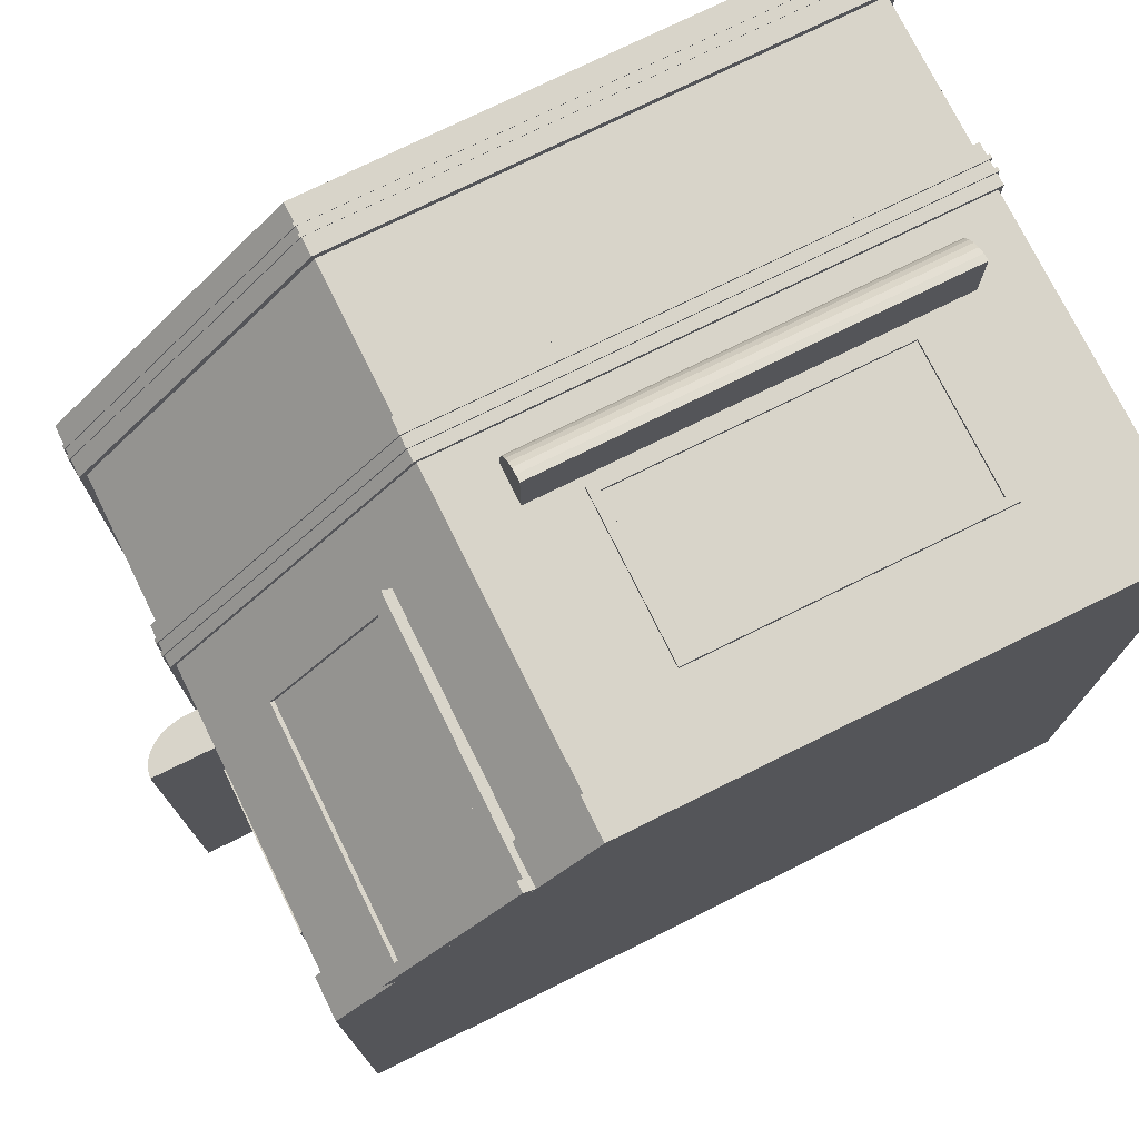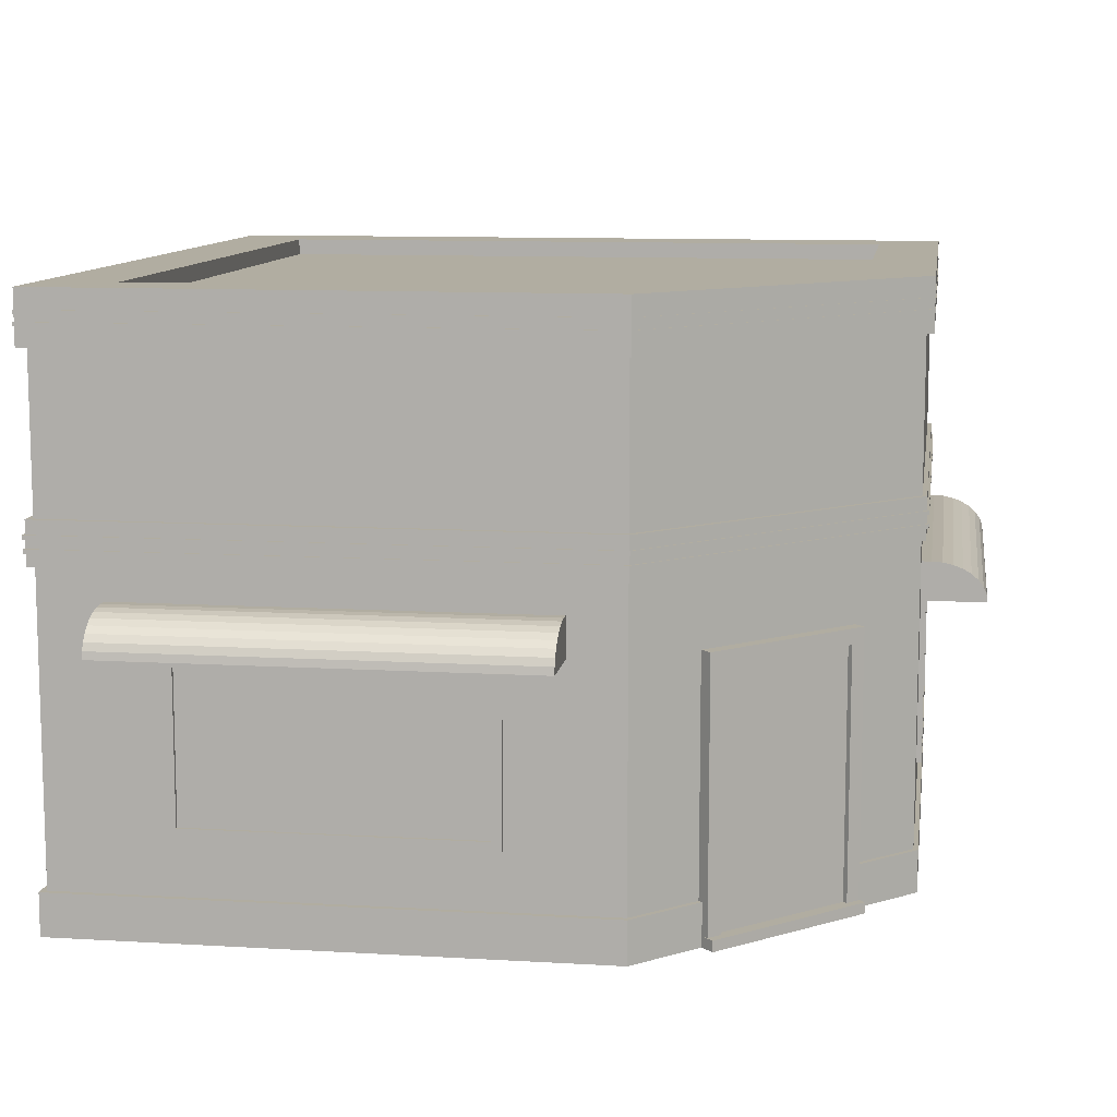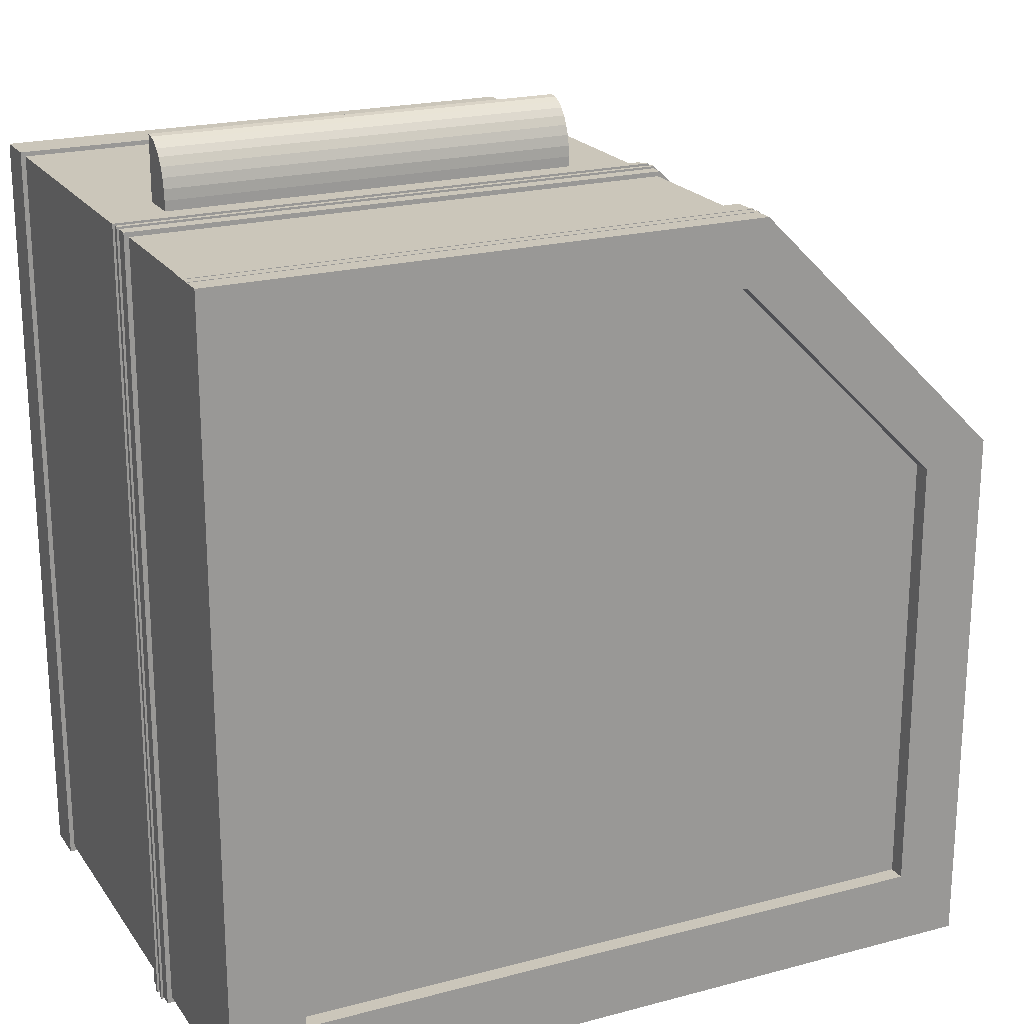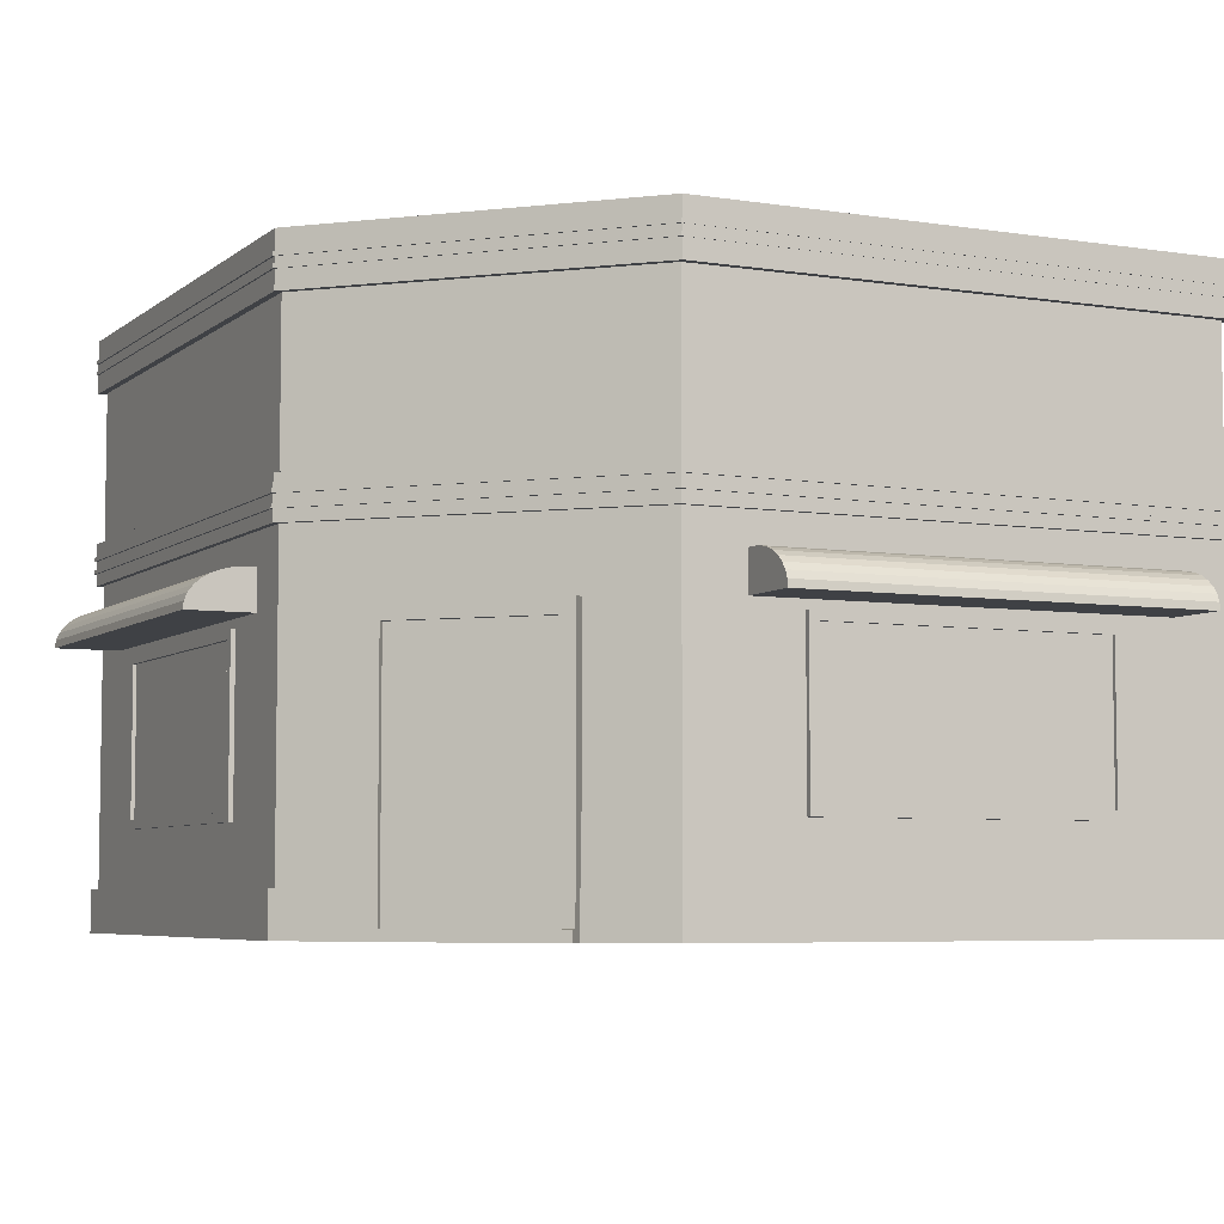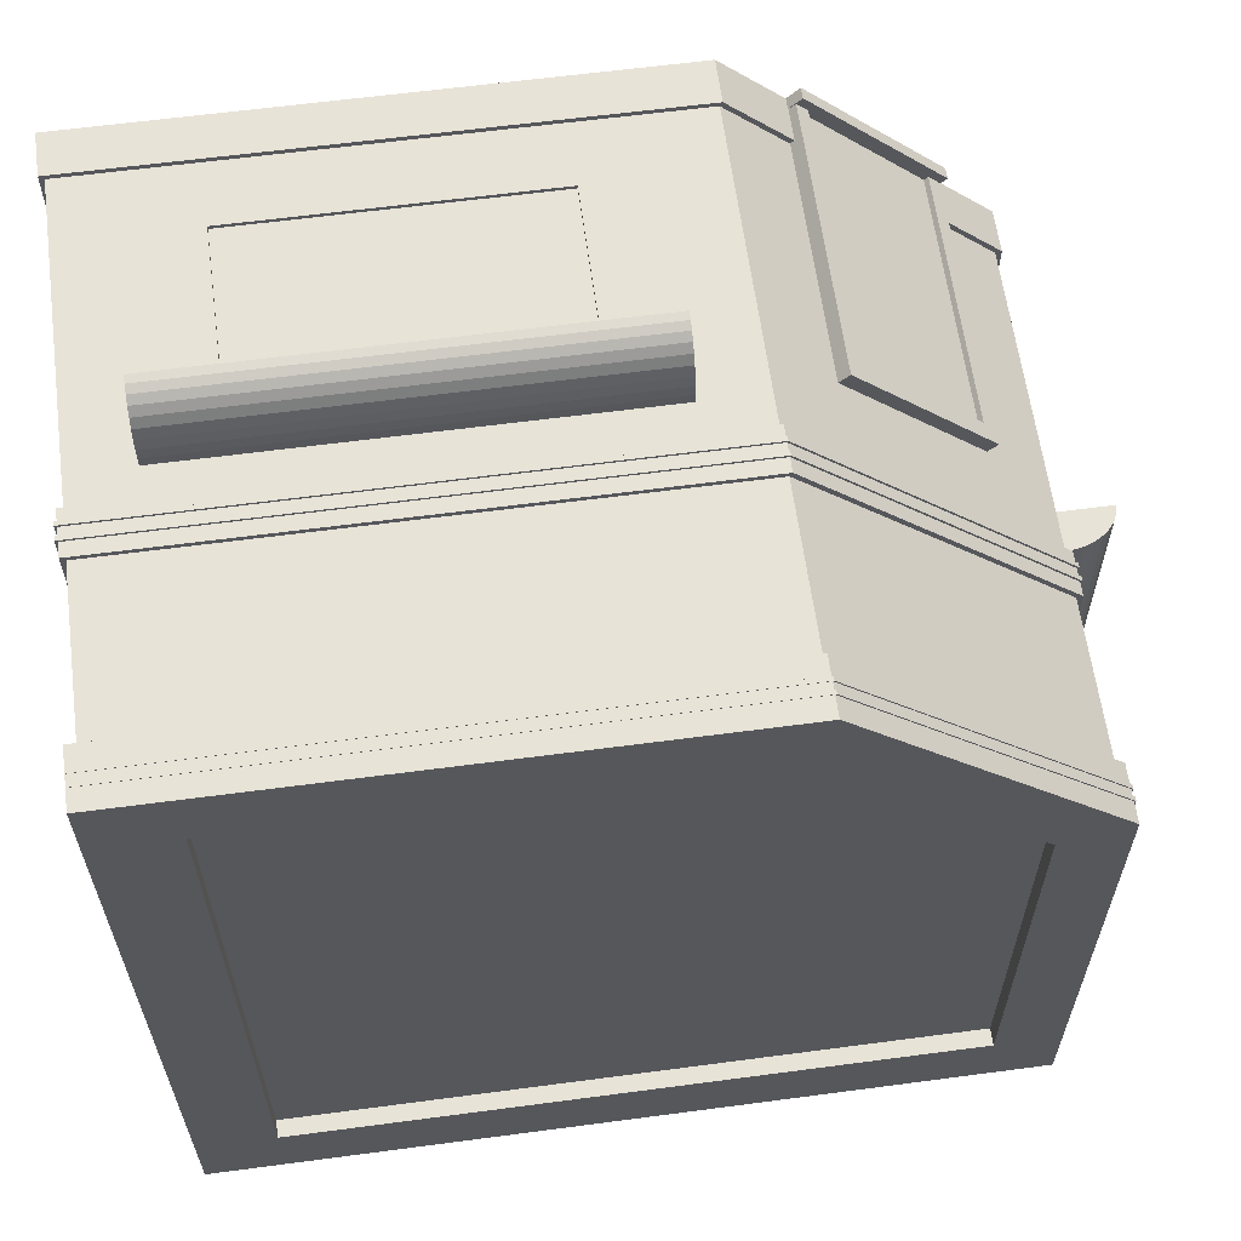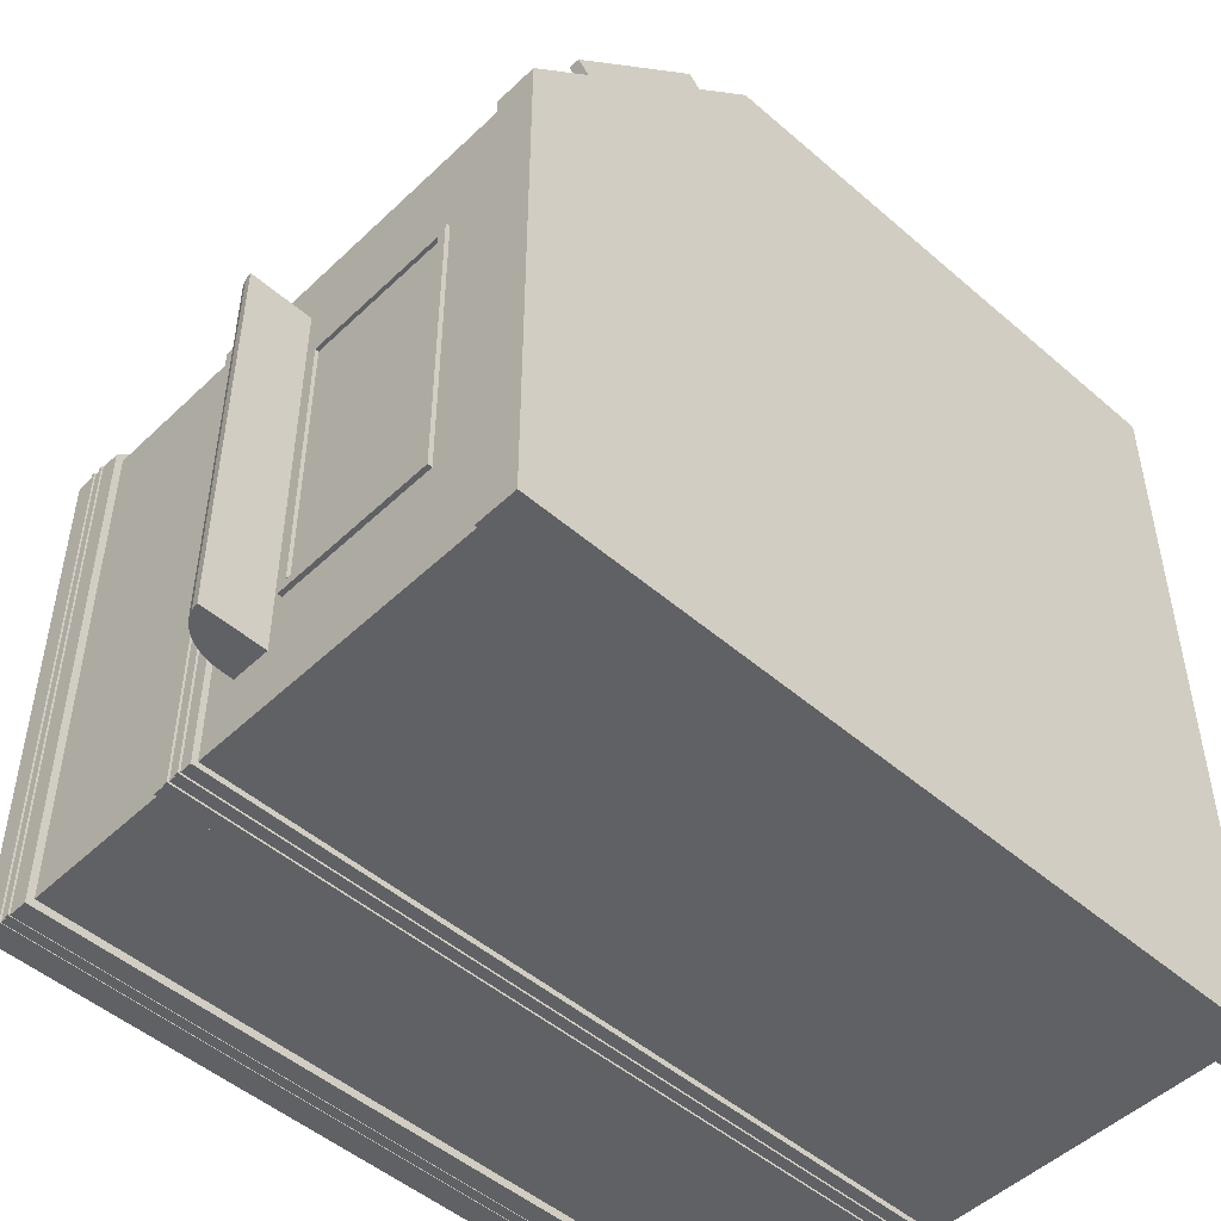
<metadata>
{"format":"obj","ext":"obj","renderer":"f3d","projection":"perspective","resolution":1024,"background":"white","views":[{"elev":75.1,"azim":-26.3,"up":"+Z"},{"elev":10.4,"azim":-81.5,"up":"+Y"},{"elev":21.2,"azim":154.6,"up":"+Z"},{"elev":-5.7,"azim":-25.7,"up":"+Y"},{"elev":61.7,"azim":172.3,"up":"+Z"},{"elev":-49.4,"azim":-43.7,"up":"+Z"}]}
</metadata>
<code>
v -567.4 141.1 -391.3
v -567.4 375.2 -391.3
v -538.3 141.1 -391.3
v -538.3 375.2 -391.3
v -567.4 141.1 41.65
v -567.4 375.2 41.65
v -538.3 141.1 41.65
v -538.3 375.2 41.65
v -567.4 153.3 -377.5
v -567.4 363 -377.5
v -567.4 363 27.88
v -567.4 153.3 27.88
v -562.3 153.3 -377.5
v -562.3 363 -377.5
v -562.3 363 27.88
v -562.3 153.3 27.88
v -52.72 141.1 553.7
v -52.72 375.2 553.7
v -52.72 141.1 524.6
v -52.72 375.2 524.6
v 380.2 141.1 553.7
v 380.2 375.2 553.7
v 380.2 141.1 524.6
v 380.2 375.2 524.6
v -38.95 153.3 553.7
v -38.95 363 553.7
v 366.5 363 553.7
v 366.5 153.3 553.7
v -38.95 153.3 548.6
v -38.95 363 548.6
v 366.5 363 548.6
v 366.5 153.3 548.6
v -575.6 442.8 -464.5
v -590.6 441.8 -464.5
v -605 438.7 -464.5
v -618.3 433.6 -464.5
v -629.9 426.8 -464.5
v -639.5 418.5 -464.5
v -646.6 409 -464.5
v -651 398.8 -464.5
v -652.4 388.1 -464.5
v -541.2 442.8 -464.5
v -541.5 388.1 -464.5
v -575.6 442.8 120.7
v -590.6 441.8 120.7
v -605 438.7 120.7
v -618.3 433.6 120.7
v -629.9 426.8 120.7
v -639.5 418.5 120.7
v -646.6 409 120.7
v -651 398.8 120.7
v -652.4 388.1 120.7
v -541.2 442.8 120.7
v -541.5 388.1 120.7
v -126.5 442.8 560.4
v -126.5 441.8 575.4
v -126.5 438.7 589.9
v -126.5 433.6 603.1
v -126.5 426.8 614.8
v -126.5 418.5 624.4
v -126.5 409 631.5
v -126.5 398.8 635.8
v -126.5 388.1 637.3
v -126.5 442.8 526.1
v -126.5 388.1 526.3
v 458.7 442.8 560.4
v 458.7 441.8 575.4
v 458.7 438.7 589.9
v 458.7 433.6 603.1
v 458.7 426.8 614.8
v 458.7 418.5 624.4
v 458.7 409 631.5
v 458.7 398.8 635.8
v 458.7 388.1 637.3
v 458.7 442.8 526.1
v 458.7 388.1 526.3
v 550.7 803 557.3
v 550.7 803 -566.2
v -573.7 803 -566.2
v -573.7 803 201.3
v -215.5 803 557.2
v 550.7 808.7 557.3
v 550.7 808.7 -566.2
v -573.7 808.7 -566.2
v -573.7 808.7 201.3
v -215.5 808.7 557.2
v 550.7 787.8 557.3
v 550.7 787.8 -566.2
v -573.7 787.8 -566.2
v -573.7 787.8 201.3
v -215.5 787.8 557.2
v 550.7 793.5 557.3
v 550.7 793.5 -566.2
v -573.7 793.5 -566.2
v -573.7 793.5 201.3
v -215.5 793.5 557.2
v 549.3 521.1 555.9
v 549.3 521.1 -564.8
v -572.3 521.1 -564.8
v -572.3 521.1 200.8
v -215 521.1 555.8
v 549.3 527 555.9
v 549.3 527 -564.8
v -572.3 527 -564.8
v -572.3 527 200.8
v -215 527 555.8
v 549.3 503.2 555.9
v 549.3 503.2 -564.8
v -572.3 503.2 -564.8
v -572.3 503.2 200.8
v -215 503.2 555.8
v 549.3 509.1 555.9
v 549.3 509.1 -564.8
v -572.3 509.1 -564.8
v -572.3 509.1 200.8
v -215 509.1 555.8
v -500.8 0.9905 300.1
v -500.8 16.21 300.1
v -445.4 0.9905 244.7
v -445.4 16.21 244.7
v -315.1 0.9905 485.8
v -315.1 16.21 485.8
v -259.7 0.9905 430.4
v -259.7 16.21 430.4
v -491.8 1.371 292.5
v -491.8 387.4 292.5
v -455.4 1.371 256.1
v -455.4 387.4 256.1
v -307.5 1.371 476.8
v -307.5 387.4 476.8
v -271.1 1.371 440.3
v -271.1 387.4 440.3
v -476.4 1.363 307.9
v -476.4 365.9 307.9
v -322.5 365.9 461.7
v -322.5 1.363 461.7
v -471.2 1.363 302.7
v -471.2 365.9 302.7
v -317.4 365.9 456.6
v -317.4 1.363 456.6
v 546.3 486.3 552.9
v 546.3 486.3 -561.9
v -569.3 486.3 -561.9
v -569.3 486.3 199.7
v -213.9 486.3 552.8
v 546.3 546.3 552.9
v 546.3 546.3 -561.9
v -569.3 546.3 -561.9
v -569.3 546.3 199.7
v -213.9 546.3 552.8
v 546.3 0.9783 552.9
v 546.3 0.9783 -561.9
v -569.3 0.9783 -561.9
v -569.3 0.9782 199.7
v -213.9 0.9783 552.8
v 546.3 61 552.9
v 546.3 61 -561.9
v -569.3 61 -561.9
v -569.3 61 199.7
v -213.9 61 552.8
v 539.7 2.355 546.5
v 539.7 2.355 -553.4
v -561.1 2.355 -553.4
v -561.1 2.354 198
v -210.4 2.355 546.4
v 539.7 761 546.5
v 539.7 761 -553.4
v -561.1 761 -553.4
v -561.1 761 198
v -210.4 761 546.4
v 551.5 761 556.7
v 551.5 761 -565.2
v -571.3 761 -565.2
v -571.3 761 201.2
v -213.6 761 556.6
v 551.5 836.7 556.7
v 551.5 836.7 -565.2
v -571.3 836.7 -565.2
v -571.3 836.7 201.2
v -213.6 836.7 556.6
v 446.1 836.7 465.7
v 446.1 836.7 -459.8
v -480.1 836.7 -459.8
v -480.1 836.7 172.4
v -185.1 836.7 465.6
v 446.1 813.1 465.7
v 446.1 813.1 -459.8
v -480.1 813.1 -459.8
v -480.1 813.1 172.4
v -185.1 813.1 465.6
v -561.1 546 198
v -210.4 546 546.4
v -561.1 546 -553.4
v 539.7 546 -553.4
v 539.7 546 546.5
f 2 4 3 1
f 4 8 7 3
f 8 6 5 7
f 1 5 12 9
f 1 3 7 5
f 6 8 4 2
f 9 12 16 13
f 6 2 10 11
f 5 6 11 12
f 2 1 9 10
f 15 14 13 16
f 11 10 14 15
f 12 11 15 16
f 10 9 13 14
f 18 20 19 17
f 20 24 23 19
f 24 22 21 23
f 17 21 28 25
f 17 19 23 21
f 22 24 20 18
f 25 28 32 29
f 22 18 26 27
f 21 22 27 28
f 18 17 25 26
f 31 30 29 32
f 27 26 30 31
f 28 27 31 32
f 26 25 29 30
f 34 33 42 43 41 40 39 38 37 36 35
f 45 46 47 48 49 50 51 52 54 53 44
f 33 34 45 44
f 34 35 46 45
f 35 36 47 46
f 36 37 48 47
f 37 38 49 48
f 38 39 50 49
f 39 40 51 50
f 40 41 52 51
f 42 33 44 53
f 41 43 54 52
f 43 42 53 54
f 56 55 64 65 63 62 61 60 59 58 57
f 67 68 69 70 71 72 73 74 76 75 66
f 55 56 67 66
f 56 57 68 67
f 57 58 69 68
f 58 59 70 69
f 59 60 71 70
f 60 61 72 71
f 61 62 73 72
f 62 63 74 73
f 64 55 66 75
f 63 65 76 74
f 65 64 75 76
f 77 81 80 79 78
f 82 83 84 85 86
f 80 81 86 85
f 79 80 85 84
f 78 79 84 83
f 77 78 83 82
f 81 77 82 86
f 87 91 90 89 88
f 92 93 94 95 96
f 90 91 96 95
f 89 90 95 94
f 88 89 94 93
f 87 88 93 92
f 91 87 92 96
f 97 101 100 99 98
f 102 103 104 105 106
f 100 101 106 105
f 99 100 105 104
f 98 99 104 103
f 97 98 103 102
f 101 97 102 106
f 107 111 110 109 108
f 112 113 114 115 116
f 110 111 116 115
f 109 110 115 114
f 108 109 114 113
f 107 108 113 112
f 111 107 112 116
f 118 120 119 117
f 120 124 123 119
f 124 122 121 123
f 122 118 117 121
f 117 119 123 121
f 122 124 120 118
f 126 128 127 125
f 128 132 131 127
f 132 130 129 131
f 125 129 136 133
f 125 127 131 129
f 130 132 128 126
f 133 136 140 137
f 130 126 134 135
f 129 130 135 136
f 126 125 133 134
f 139 138 137 140
f 135 134 138 139
f 136 135 139 140
f 134 133 137 138
f 141 145 144 143 142
f 146 147 148 149 150
f 144 145 150 149
f 143 144 149 148
f 142 143 148 147
f 141 142 147 146
f 145 141 146 150
f 151 155 154 153 152
f 156 157 158 159 160
f 154 155 160 159
f 153 154 159 158
f 152 153 158 157
f 151 152 157 156
f 155 151 156 160
f 161 165 164 163 162
f 170 166 171 175
f 192 195 166 170
f 195 194 167 166
f 194 193 168 167
f 193 191 169 168
f 191 164 165 192
f 175 171 176 180
f 166 167 172 171
f 167 168 173 172
f 168 169 174 173
f 169 170 175 174
f 180 176 181 185
f 171 172 177 176
f 172 173 178 177
f 173 174 179 178
f 174 175 180 179
f 185 181 186 190
f 176 177 182 181
f 177 178 183 182
f 178 179 184 183
f 179 180 185 184
f 190 186 187 188 189
f 181 182 187 186
f 182 183 188 187
f 183 184 189 188
f 184 185 190 189
f 169 191 192 170
f 163 164 191 193
f 162 163 193 194
f 161 162 194 195
f 165 161 195 192

</code>
